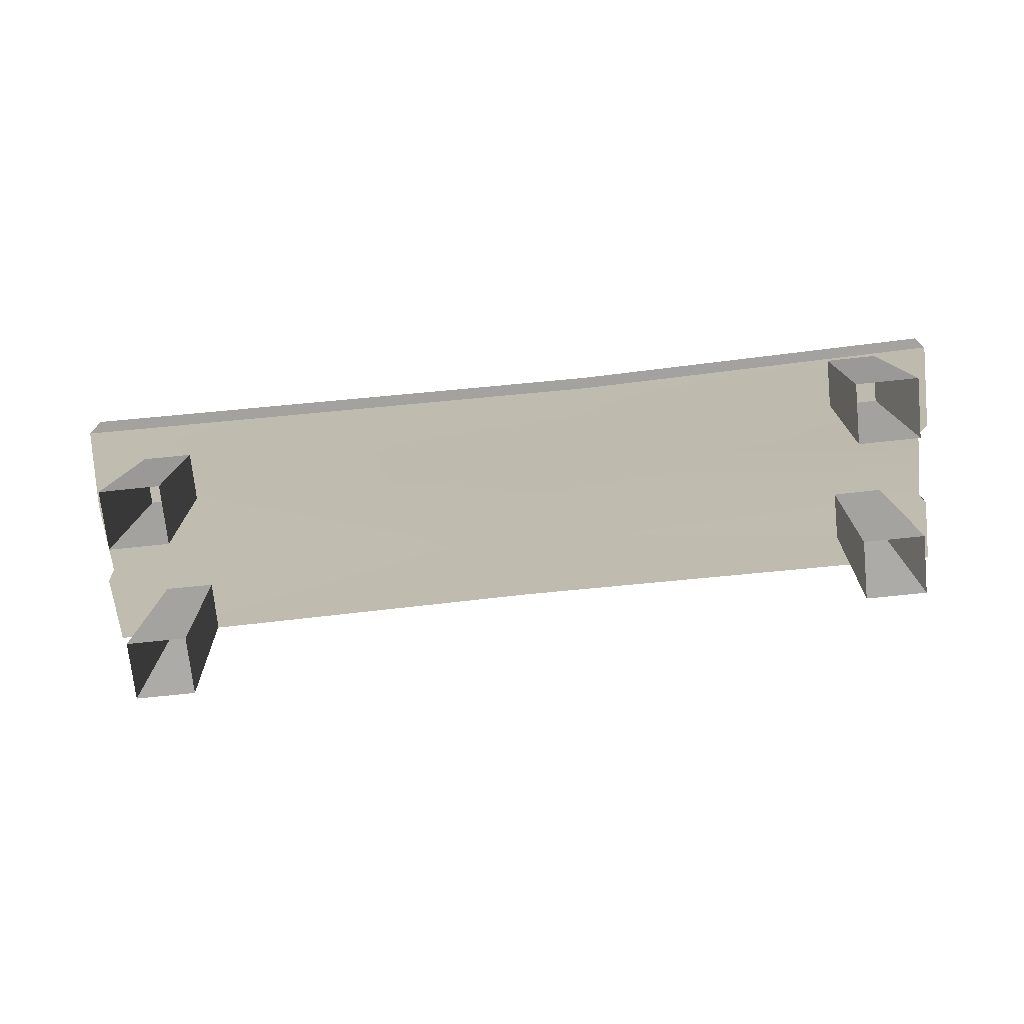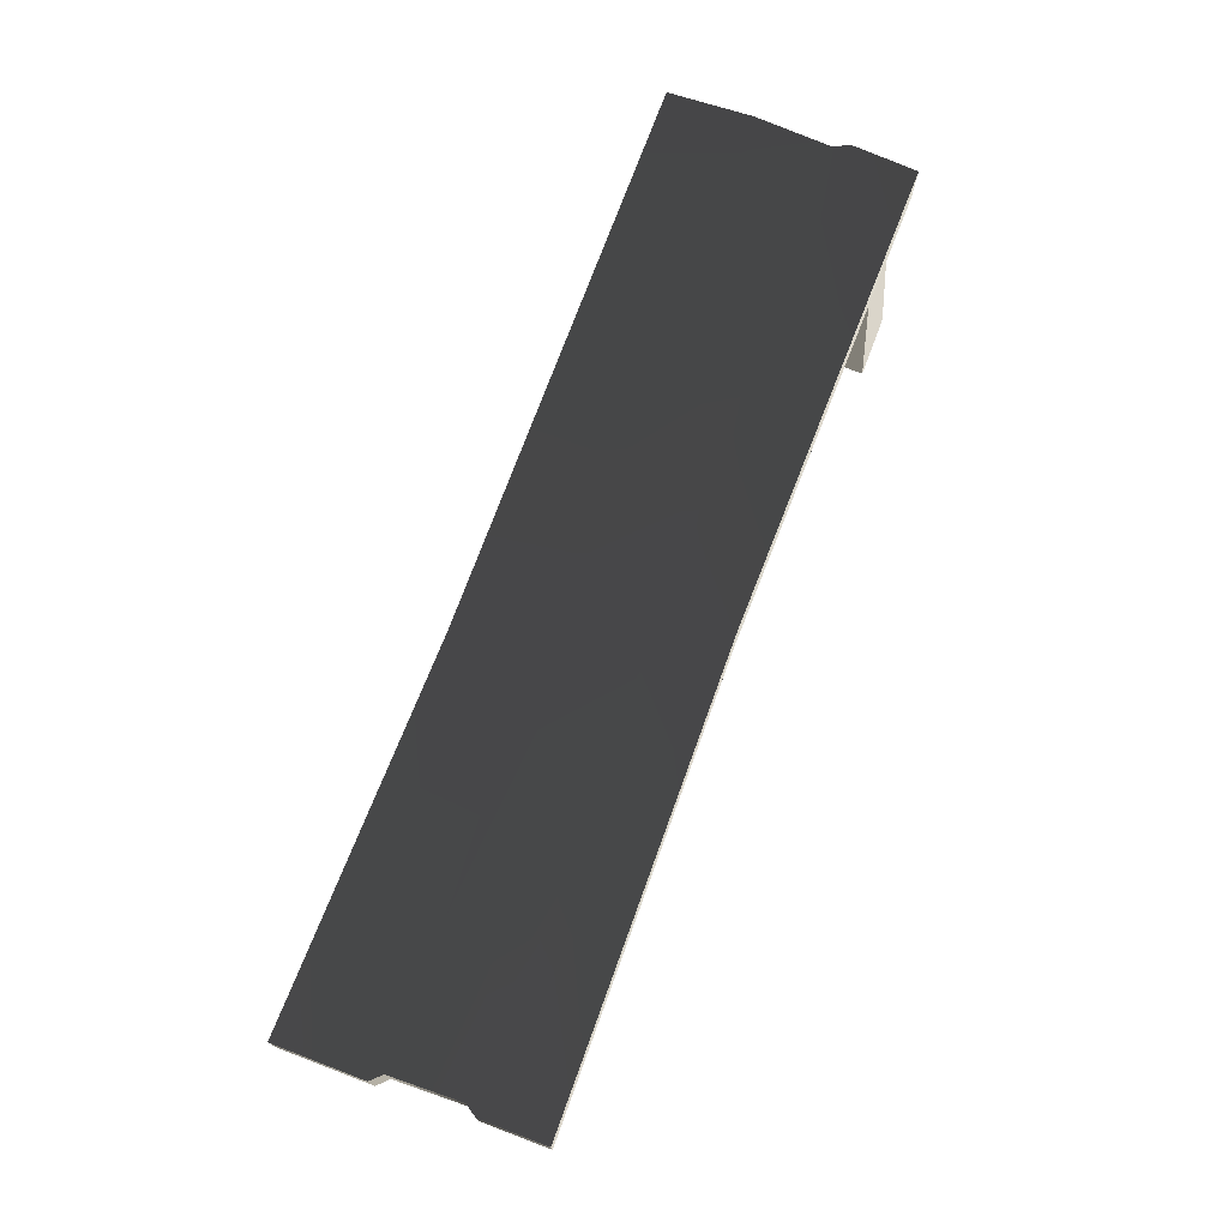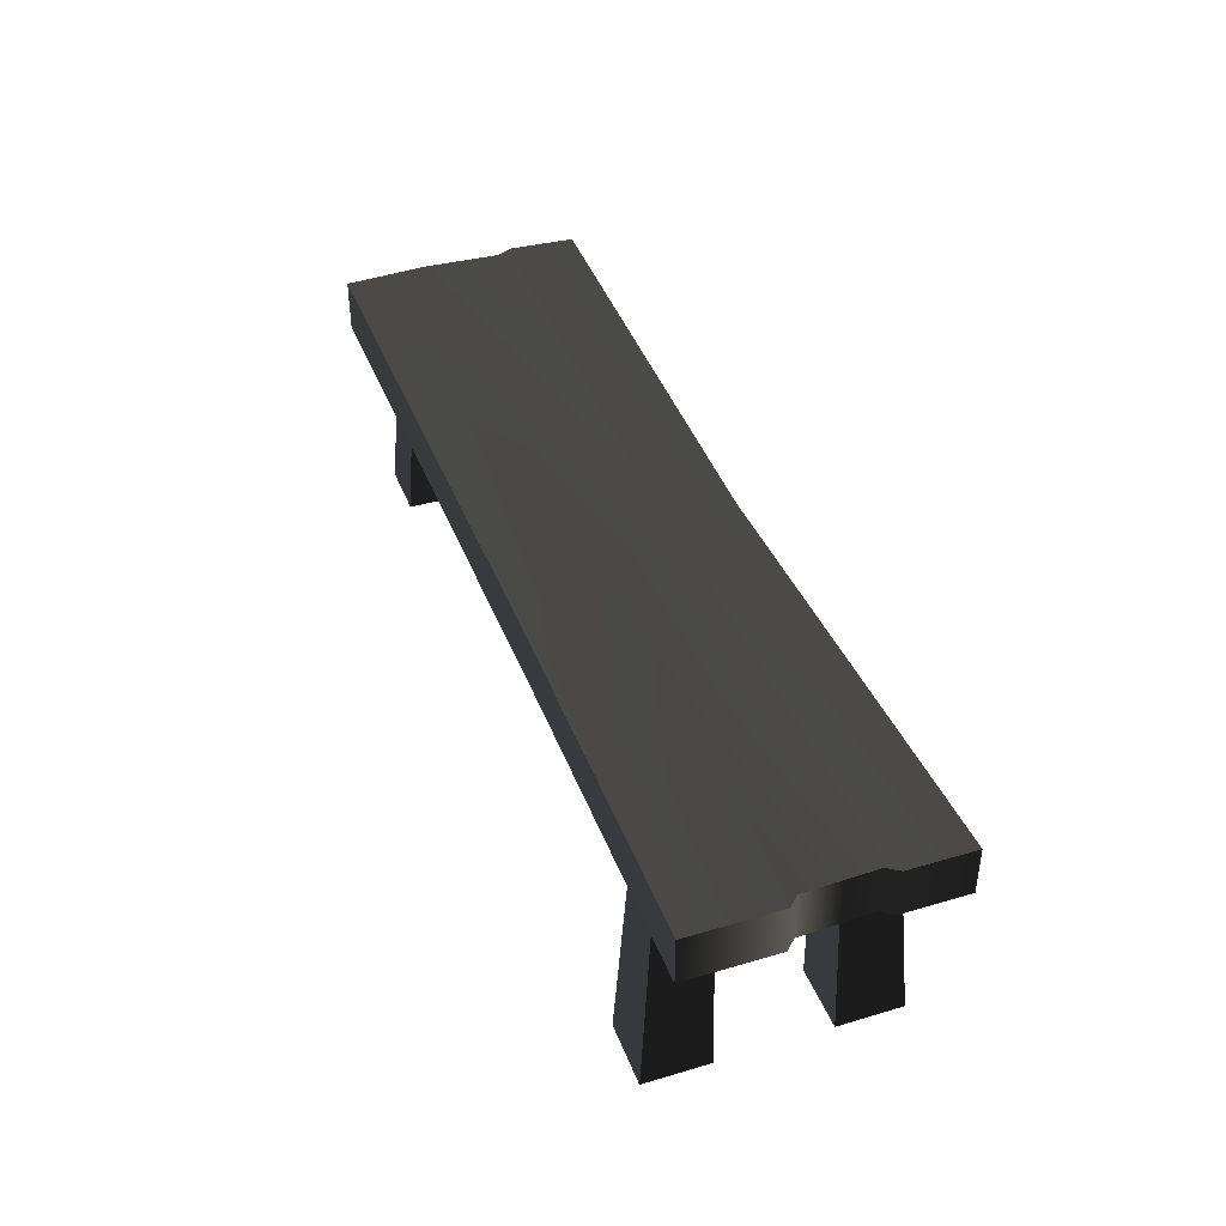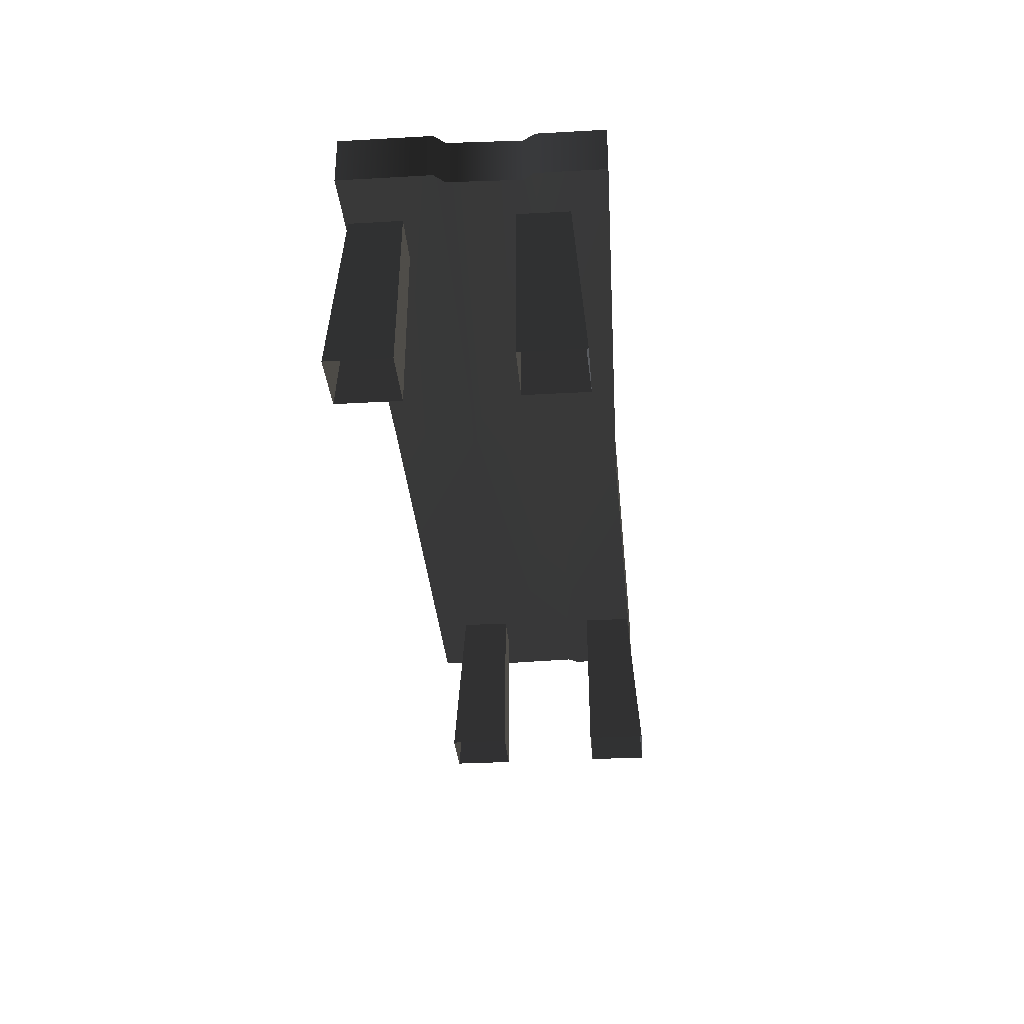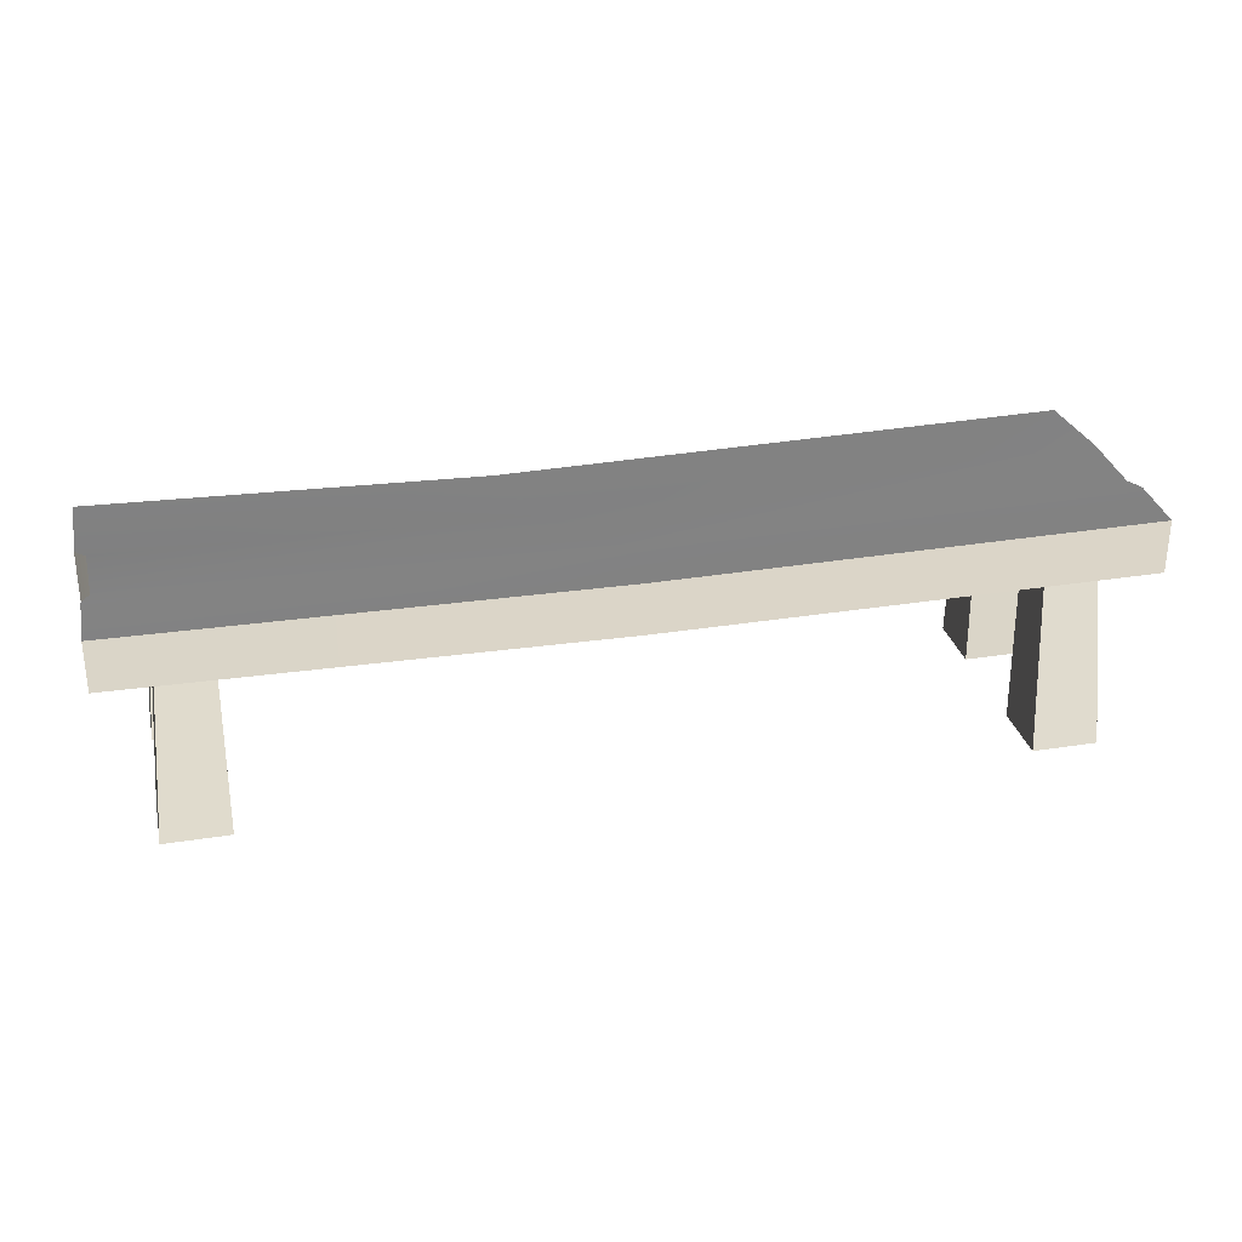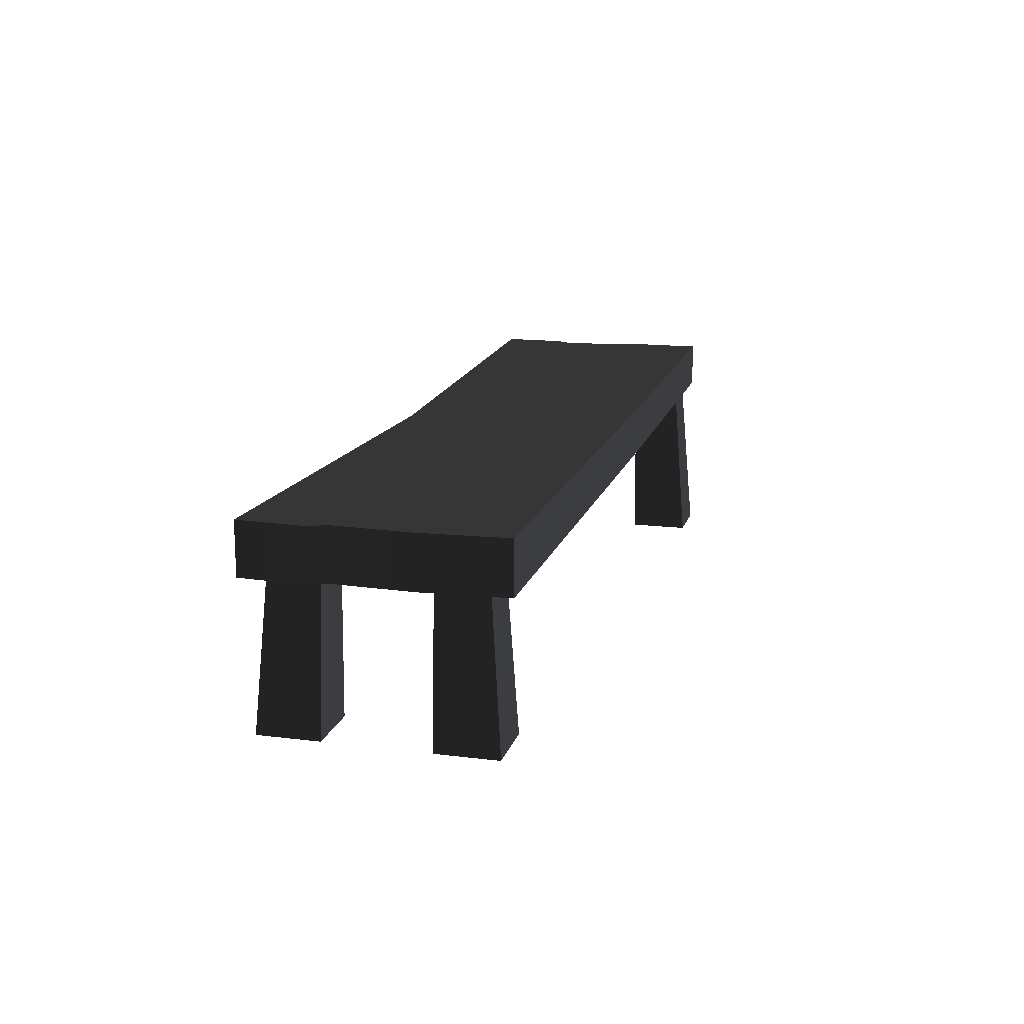
<metadata>
{"format":"obj","ext":"obj","renderer":"f3d","projection":"perspective","resolution":1024,"background":"white","views":[{"elev":-72.6,"azim":6.0,"up":"+Z"},{"elev":73.4,"azim":110.8,"up":"+Z"},{"elev":40.6,"azim":70.1,"up":"+Z"},{"elev":-32.4,"azim":94.5,"up":"+Z"},{"elev":29.5,"azim":166.9,"up":"+Z"},{"elev":15.4,"azim":-75.3,"up":"+Z"}]}
</metadata>
<code>
v 1.038 0.1301 0.4791
v 1.038 0.2763 0.4791
v 1.038 0.2763 0.3708
v 1.038 0.1269 0.3708
v 1.02 0.1045 0.3708
v 1.02 0.1033 0.4791
v 1.025 -0.05336 0.3708
v 1.025 -0.05469 0.4791
v 1.048 -0.07639 0.3708
v 1.048 -0.07793 0.4791
v 1.048 -0.2763 0.3708
v 1.048 -0.2763 0.4791
v -1.048 -0.2763 0.4791
v -1.048 -0.2763 0.3623
v -1.059 -0.08705 0.3623
v -1.059 -0.0846 0.4791
v -1.051 0.08854 0.3623
v -1.051 0.09052 0.4791
v -1.068 0.1162 0.3623
v -1.068 0.1247 0.4791
v -1.06 0.2763 0.3623
v -1.06 0.2763 0.4791
v -1.048 -0.2763 0.3623
v 0.2011 -0.2663 0.348
v 0.1284 -0.07445 0.348
v -1.059 -0.08705 0.3623
v 7.071e-08 0.1259 0.348
v -1.051 0.08854 0.3623
v -1.068 0.1162 0.3623
v -1.06 0.2763 0.3623
v 1.466e-07 0.2609 0.348
v 1.038 0.2763 0.3708
v 1.038 0.1269 0.3708
v 1.02 0.1045 0.3708
v 1.025 -0.05336 0.3708
v 1.048 -0.07639 0.3708
v 1.048 -0.2763 0.3708
v 1.466e-07 0.2609 0.348
v 1.466e-07 0.2609 0.4605
v -1.06 0.2763 0.4791
v -1.06 0.2763 0.3623
v 1.038 0.2763 0.4791
v 1.038 0.2763 0.3708
v 0.2011 -0.2663 0.4605
v 0.2011 -0.2663 0.348
v -1.048 -0.2763 0.3623
v -1.048 -0.2763 0.4791
v 1.048 -0.2763 0.3708
v 1.048 -0.2763 0.4791
v 0.141 -0.06514 0.4605
v 0.2011 -0.2663 0.4605
v -1.048 -0.2763 0.4791
v -1.059 -0.0846 0.4791
v 6.16e-08 0.1097 0.4605
v -1.051 0.09052 0.4791
v -1.068 0.1247 0.4791
v -1.06 0.2763 0.4791
v 1.466e-07 0.2609 0.4605
v 1.038 0.1301 0.4791
v 1.038 0.2763 0.4791
v 1.02 0.1033 0.4791
v 1.025 -0.05469 0.4791
v 1.048 -0.07793 0.4791
v 1.048 -0.2763 0.4791
v -0.8091 -0.08289 -0.01143
v -0.807 -0.08082 0.3708
v -0.9215 -0.08082 0.3708
v -0.9507 -0.08289 -0.01143
v -0.9215 -0.1954 0.3708
v -0.807 -0.1954 0.3708
v -0.8091 -0.2245 -0.01143
v -0.9507 -0.2245 -0.01143
v -0.807 -0.1954 0.3708
v -0.807 -0.08082 0.3708
v -0.8091 -0.08289 -0.01143
v -0.8091 -0.2245 -0.01143
v -0.9507 -0.08289 -0.01143
v -0.9215 -0.08082 0.3708
v -0.9215 -0.1954 0.3708
v -0.9507 -0.2245 -0.01143
v -0.8083 0.1557 -0.01143
v -0.8062 0.1536 0.3708
v -0.8062 0.2682 0.3708
v -0.8083 0.2973 -0.01143
v -0.9208 0.2682 0.3708
v -0.9208 0.1536 0.3708
v -0.9499 0.1557 -0.01143
v -0.9499 0.2973 -0.01143
v -0.9208 0.1536 0.3708
v -0.8062 0.1536 0.3708
v -0.8083 0.1557 -0.01143
v -0.9499 0.1557 -0.01143
v -0.8083 0.2973 -0.01143
v -0.8062 0.2682 0.3708
v -0.9208 0.2682 0.3708
v -0.9499 0.2973 -0.01143
v 0.8091 0.08289 -0.01143
v 0.807 0.08082 0.3708
v 0.9215 0.08082 0.3708
v 0.9507 0.08289 -0.01143
v 0.9215 0.1954 0.3708
v 0.807 0.1954 0.3708
v 0.8091 0.2245 -0.01143
v 0.9507 0.2245 -0.01143
v 0.807 0.1954 0.3708
v 0.807 0.08082 0.3708
v 0.8091 0.08289 -0.01143
v 0.8091 0.2245 -0.01143
v 0.9507 0.08289 -0.01143
v 0.9215 0.08082 0.3708
v 0.9215 0.1954 0.3708
v 0.9507 0.2245 -0.01143
v 0.8083 -0.1557 -0.01143
v 0.8062 -0.1536 0.3708
v 0.8062 -0.2682 0.3708
v 0.8083 -0.2973 -0.01143
v 0.9208 -0.2682 0.3708
v 0.9208 -0.1536 0.3708
v 0.9499 -0.1557 -0.01143
v 0.9499 -0.2973 -0.01143
v 0.9208 -0.1536 0.3708
v 0.8062 -0.1536 0.3708
v 0.8083 -0.1557 -0.01143
v 0.9499 -0.1557 -0.01143
v 0.8083 -0.2973 -0.01143
v 0.8062 -0.2682 0.3708
v 0.9208 -0.2682 0.3708
v 0.9499 -0.2973 -0.01143
g Bench_Wooden_01_(4)_6599_34
f 1 3 2
f 1 4 3
f 1 5 4
f 1 6 5
f 7 5 6
f 7 6 8
f 8 9 7
f 8 10 9
f 11 9 10
f 11 10 12
f 13 15 14
f 13 16 15
f 16 17 15
f 16 18 17
f 18 19 17
f 18 20 19
f 20 21 19
f 20 22 21
f 23 25 24
f 23 26 25
f 26 27 25
f 26 28 27
f 27 28 29
f 27 29 30
f 27 30 31
f 27 31 32
f 27 32 33
f 27 33 34
f 25 27 34
f 25 34 35
f 25 35 36
f 24 25 36
f 24 36 37
f 38 40 39
f 38 41 40
f 38 39 42
f 38 42 43
f 44 46 45
f 44 47 46
f 48 44 45
f 48 49 44
f 50 52 51
f 50 53 52
f 54 53 50
f 54 55 53
f 56 55 54
f 57 56 54
f 57 54 58
f 58 54 59
f 58 59 60
f 61 59 54
f 61 54 50
f 61 50 62
f 62 50 63
f 63 50 51
f 63 51 64
f 65 67 66
f 65 68 67
f 69 71 70
f 69 72 71
f 73 75 74
f 73 76 75
f 77 79 78
f 77 80 79
f 81 83 82
f 81 84 83
f 85 87 86
f 85 88 87
f 89 91 90
f 89 92 91
f 93 95 94
f 93 96 95
f 97 99 98
f 97 100 99
f 101 103 102
f 101 104 103
f 105 107 106
f 105 108 107
f 109 111 110
f 109 112 111
f 113 115 114
f 113 116 115
f 117 119 118
f 117 120 119
f 121 123 122
f 121 124 123
f 125 127 126
f 125 128 127

</code>
